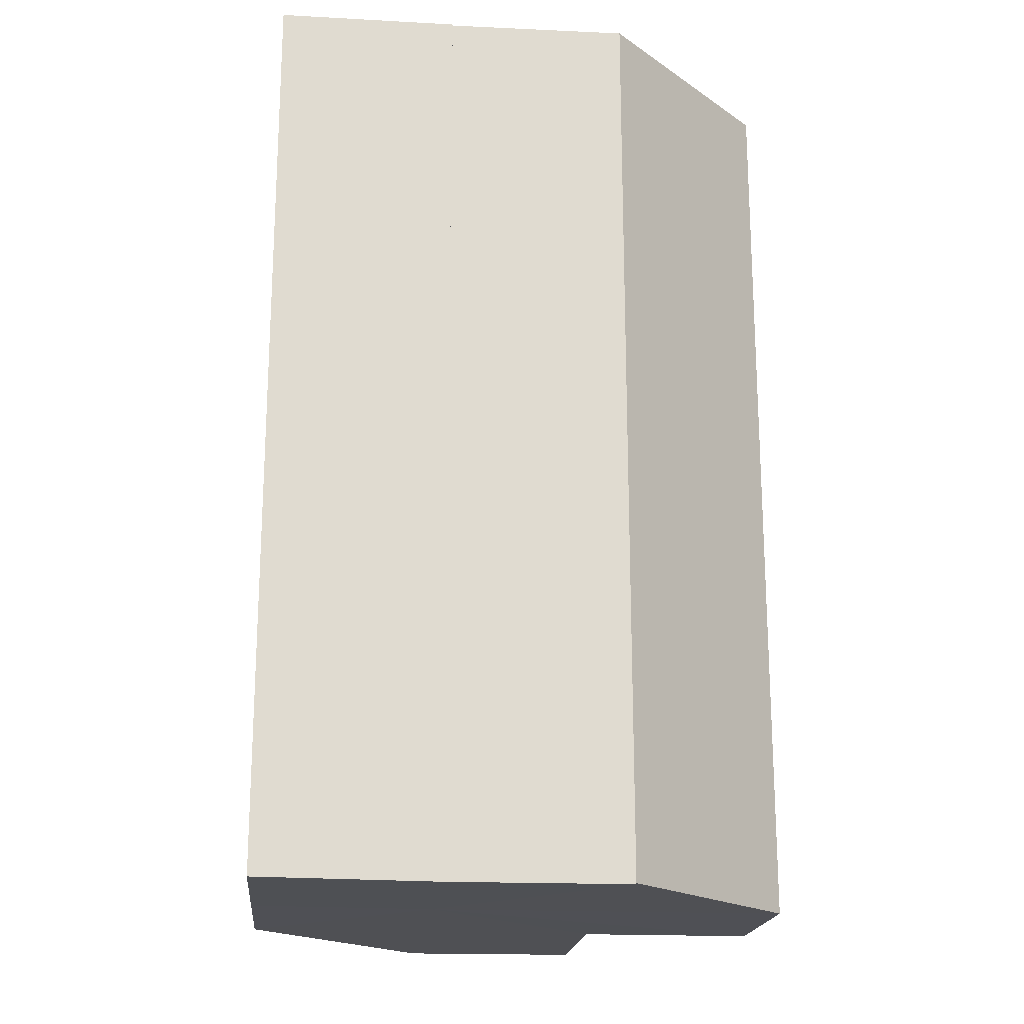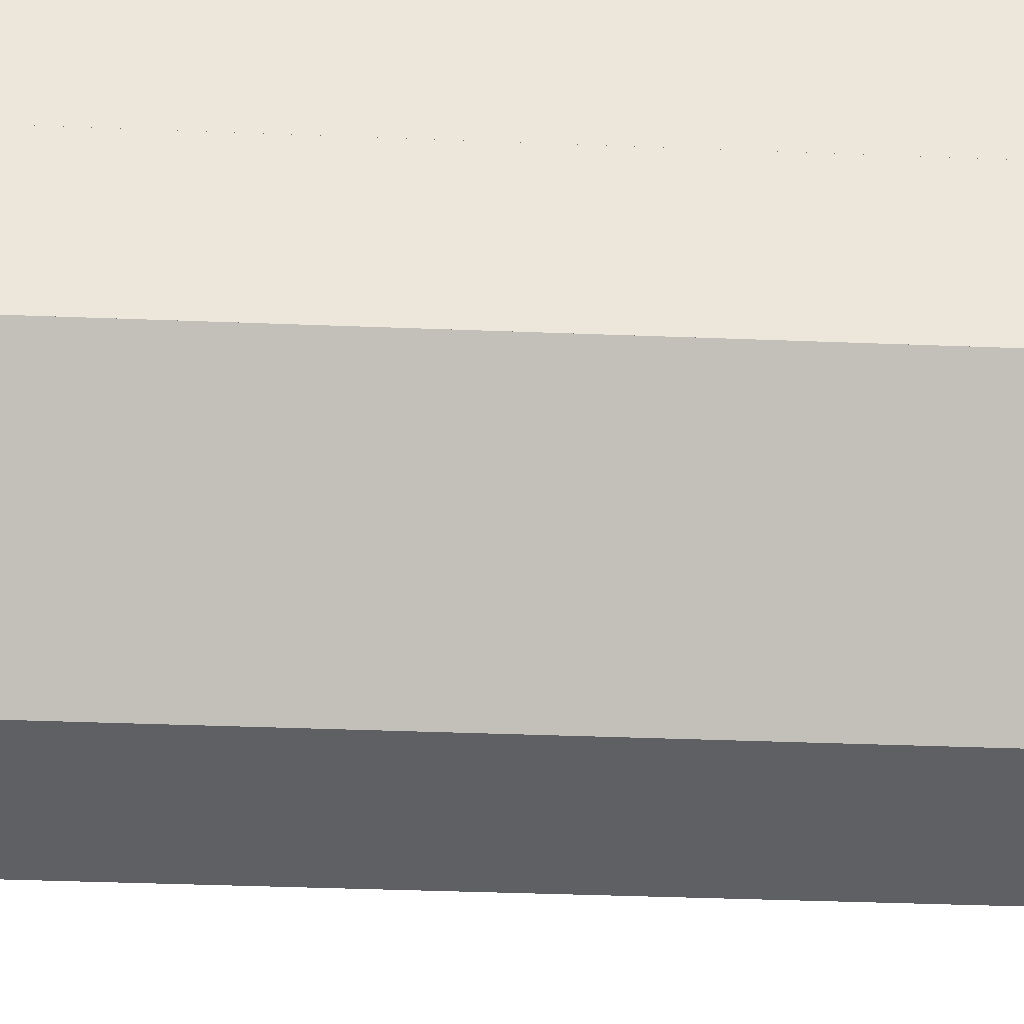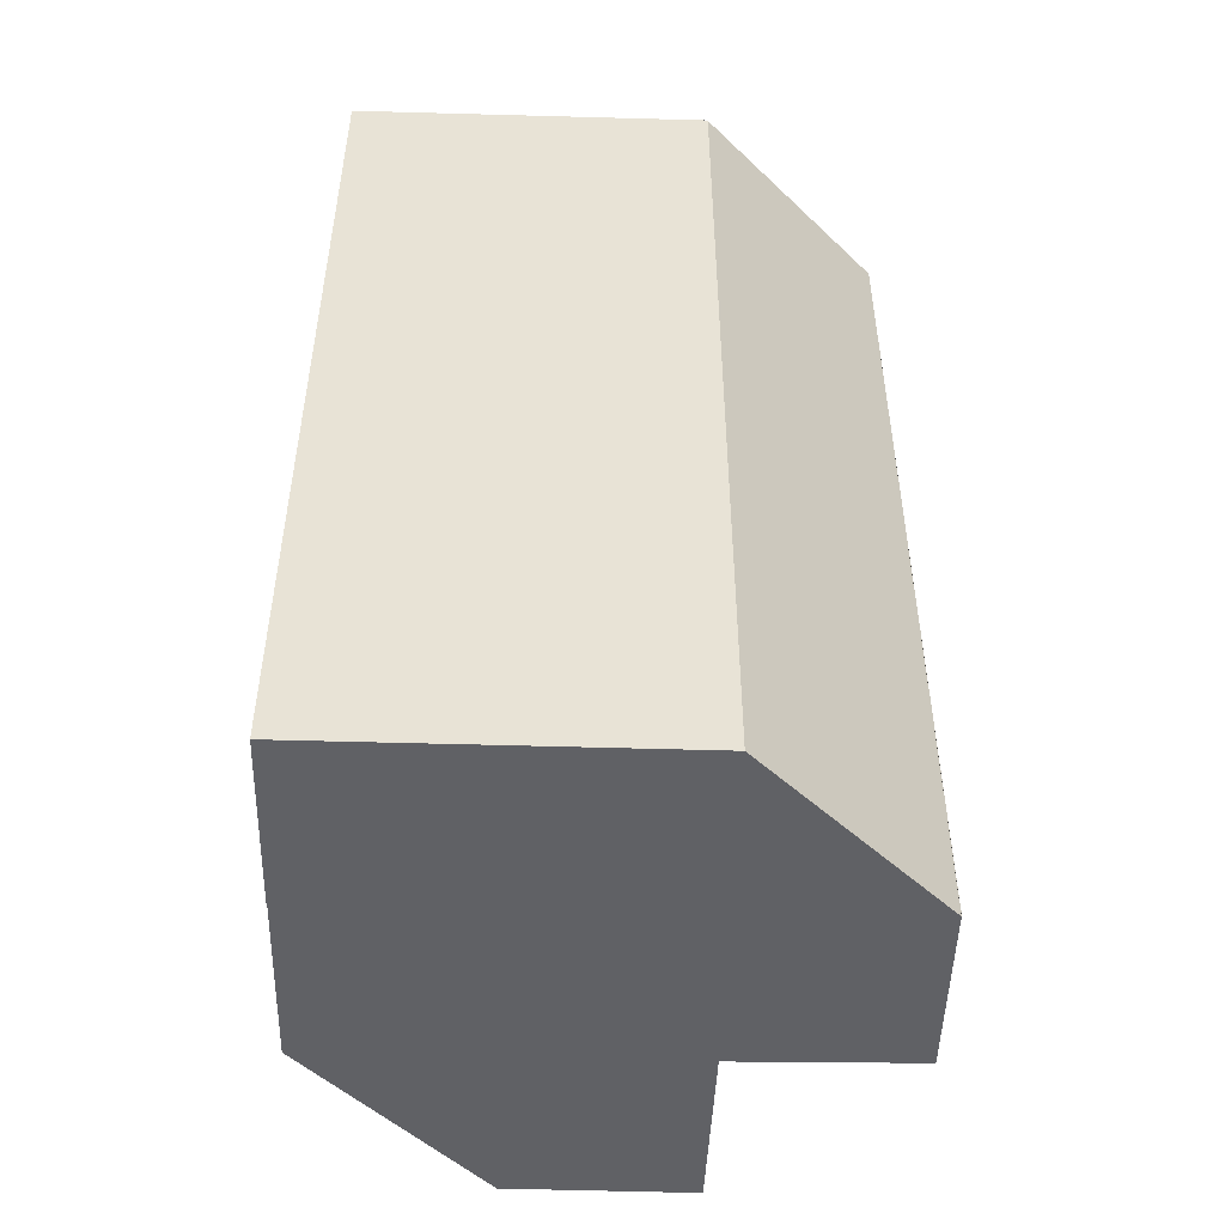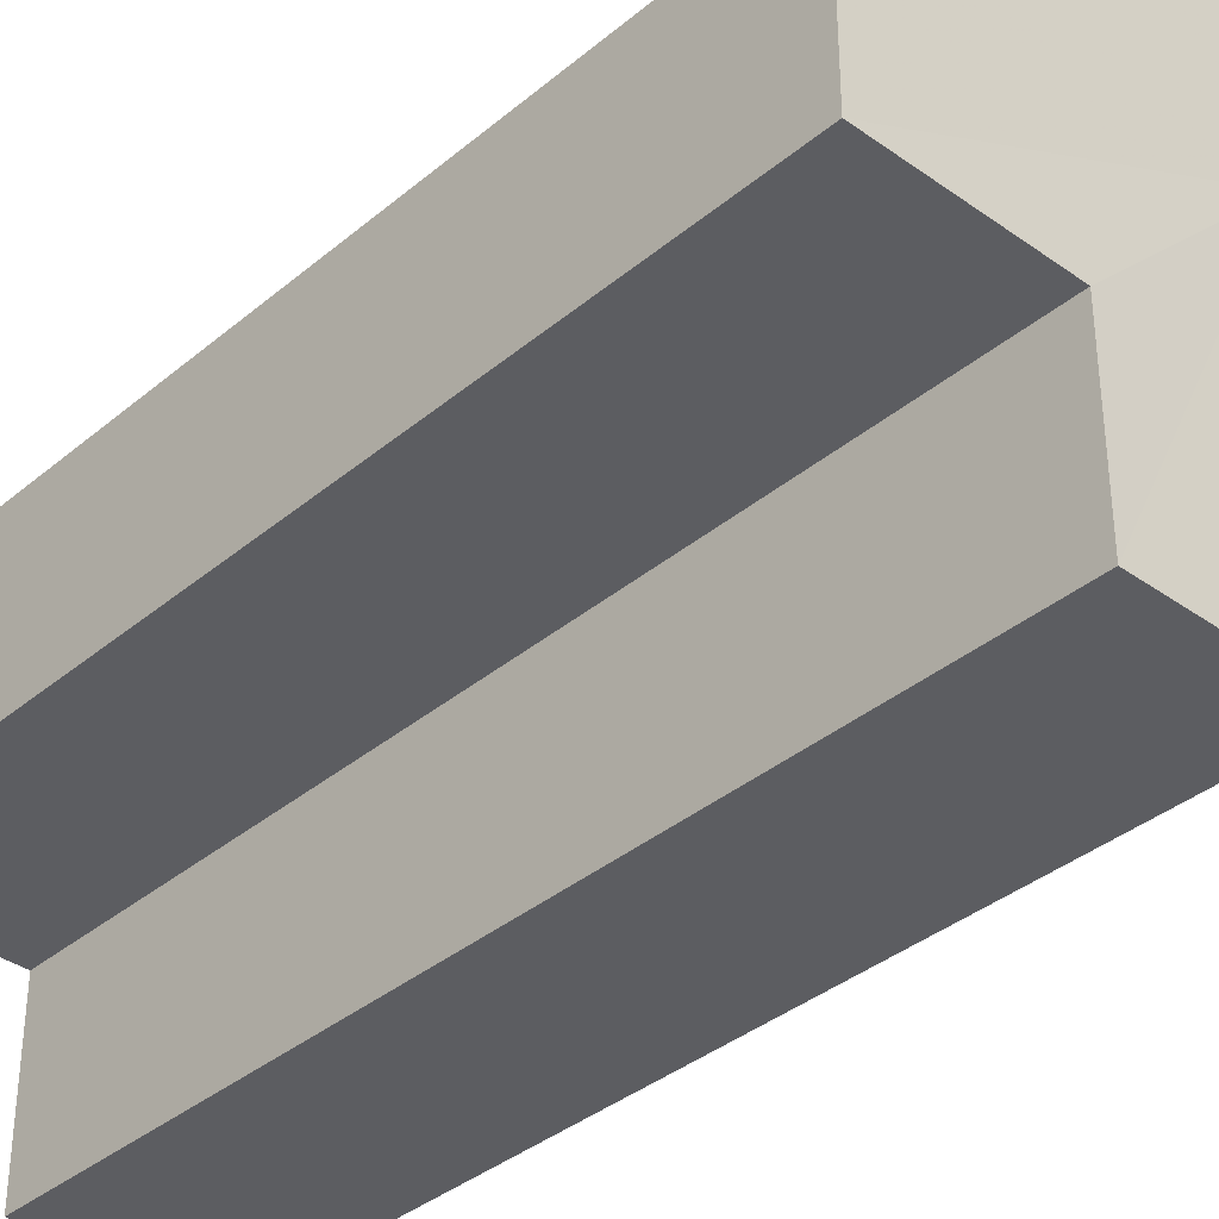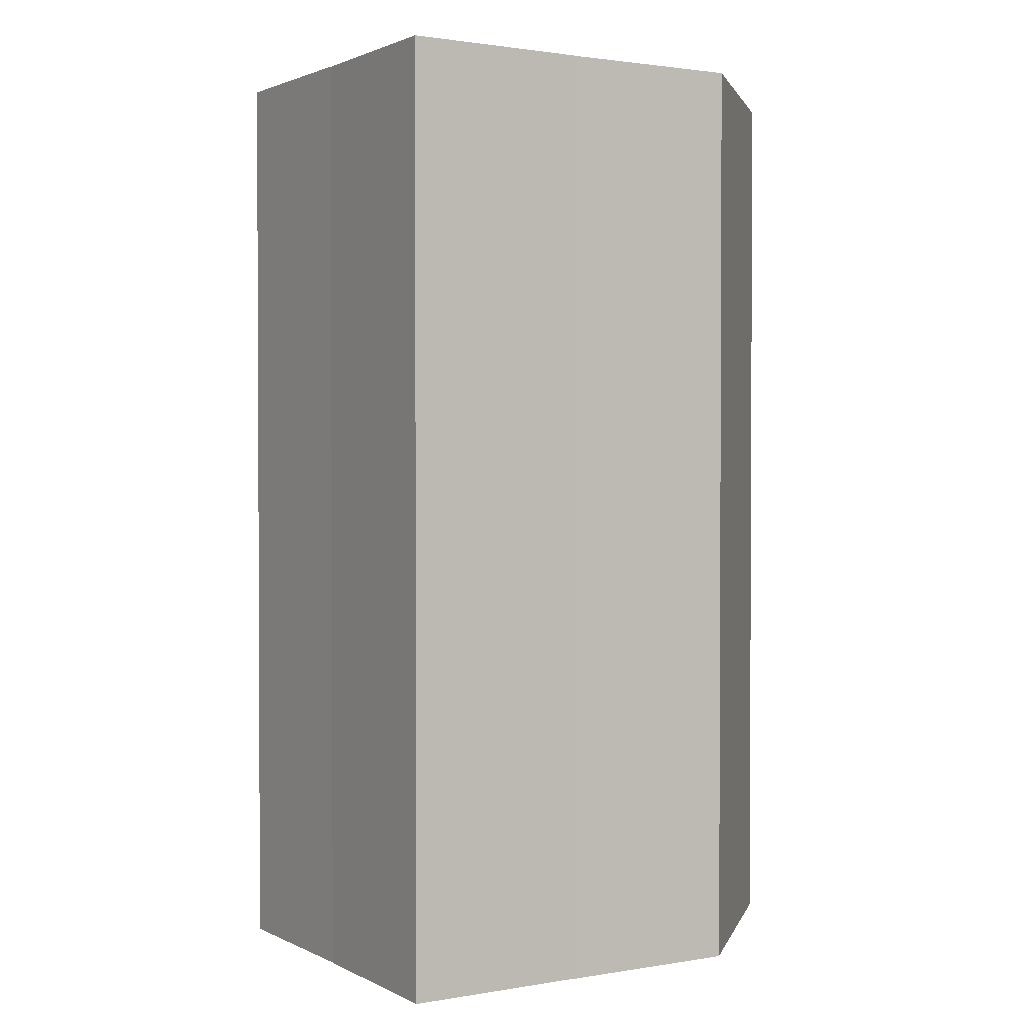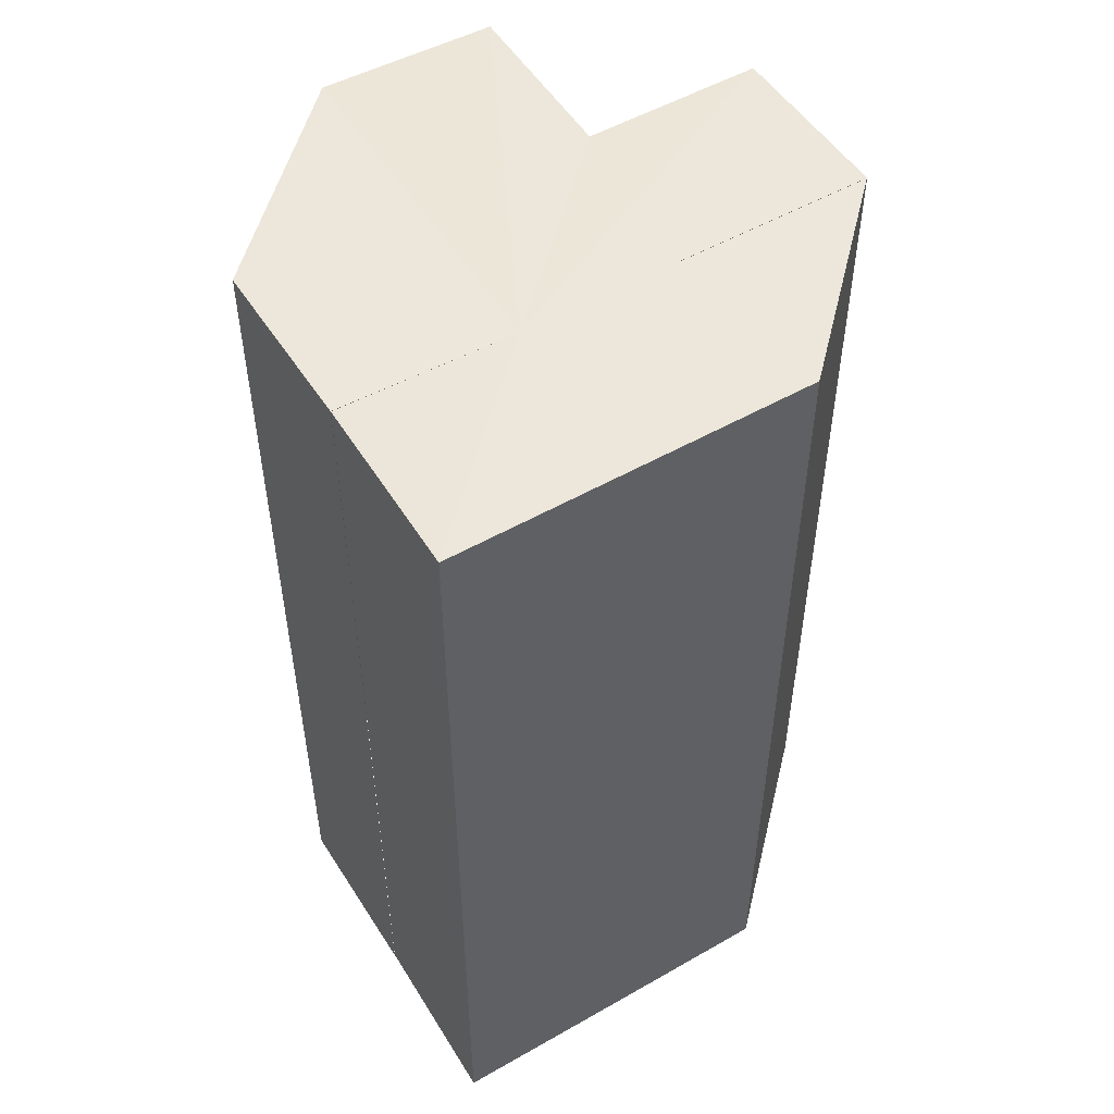
<metadata>
{"format":"obj","ext":"obj","renderer":"f3d","projection":"perspective","resolution":1024,"background":"white","views":[{"elev":-19.3,"azim":174.5,"up":"+Z"},{"elev":-41.9,"azim":87.2,"up":"+Y"},{"elev":-49.2,"azim":178.2,"up":"+Z"},{"elev":-36.5,"azim":-42.8,"up":"+Y"},{"elev":1.5,"azim":148.8,"up":"+Z"},{"elev":51.5,"azim":148.8,"up":"+Z"}]}
</metadata>
<code>
o 5092
v 2174 1866 6.277
v 2174 1866 6.277
v 2174 1866 6.328
v 2174 1866 6.328
v 2174 1866 6.277
v 2174 1866 6.328
v 2174 1866 6.277
v 2174 1866 6.277
v 2174 1866 6.328
v 2174 1866 6.328
v 2174 1866 6.277
v 2174 1866 6.328
v 2174 1866 6.277
v 2174 1866 6.277
v 2174 1866 6.328
v 2174 1866 6.328
v 2174 1866 6.277
v 2174 1866 6.328
v 2174 1866 6.277
v 2174 1866 6.277
v 2174 1866 6.277
v 2174 1866 6.328
v 2174 1866 6.328
v 2174 1866 6.277
v 2174 1866 6.277
v 2174 1866 6.277
v 2174 1866 6.328
v 2174 1866 6.328
v 2174 1866 6.277
v 2174 1866 6.277
v 2174 1866 6.277
v 2174 1866 6.277
v 2174 1866 6.277
v 2174 1866 6.277
v 2174 1866 6.277
v 2174 1866 6.277
v 2174 1866 6.277
v 2174 1866 6.277
v 2174 1866 6.277
v 2174 1866 6.277
v 2174 1866 6.277
v 2174 1866 6.328
v 2174 1866 6.328
v 2174 1866 6.277
v 2174 1866 6.277
v 2174 1866 6.328
v 2174 1866 6.277
v 2174 1866 6.328
v 2174 1866 6.277
v 2174 1866 6.328
v 2174 1866 6.277
v 2174 1866 6.328
v 2174 1866 6.277
v 2174 1866 6.277
v 2174 1866 6.328
v 2174 1866 6.328
v 2174 1866 6.277
v 2174 1866 6.328
v 2174 1866 6.277
v 2174 1866 6.277
v 2174 1866 6.328
v 2174 1866 6.277
v 2174 1866 6.277
v 2174 1866 6.328
v 2174 1866 6.277
v 2174 1866 6.328
v 2174 1866 6.328
v 2174 1866 6.328
v 2174 1866 6.328
v 2174 1866 6.328
v 2174 1866 6.328
v 2174 1866 6.328
v 2174 1866 6.328
v 2174 1866 6.328
v 2174 1866 6.328
v 2174 1866 6.328
v 2174 1866 6.328
v 2174 1866 6.328
v 2174 1866 6.328
v 2174 1866 6.328
v 2174 1866 6.328
v 2174 1866 6.328
f 1 2 3
f 4 5 6
f 7 8 9
f 10 11 12
f 13 14 15
f 16 17 18
f 19 17 20
f 19 21 17
f 22 21 23
f 24 25 22
f 19 26 21
f 27 26 28
f 29 30 27
f 19 31 26
f 19 32 31
f 19 33 34
f 19 35 36
f 19 37 38
f 19 39 40
f 19 41 39
f 42 39 43
f 44 45 46
f 45 47 48
f 46 49 50
f 50 51 52
f 53 54 55
f 56 57 58
f 59 60 61
f 62 63 64
f 64 65 66
f 67 68 69
f 67 70 71
f 67 72 73
f 67 74 75
f 67 76 74
f 67 77 78
f 67 79 77
f 67 80 79
f 67 81 80
f 67 82 81

</code>
